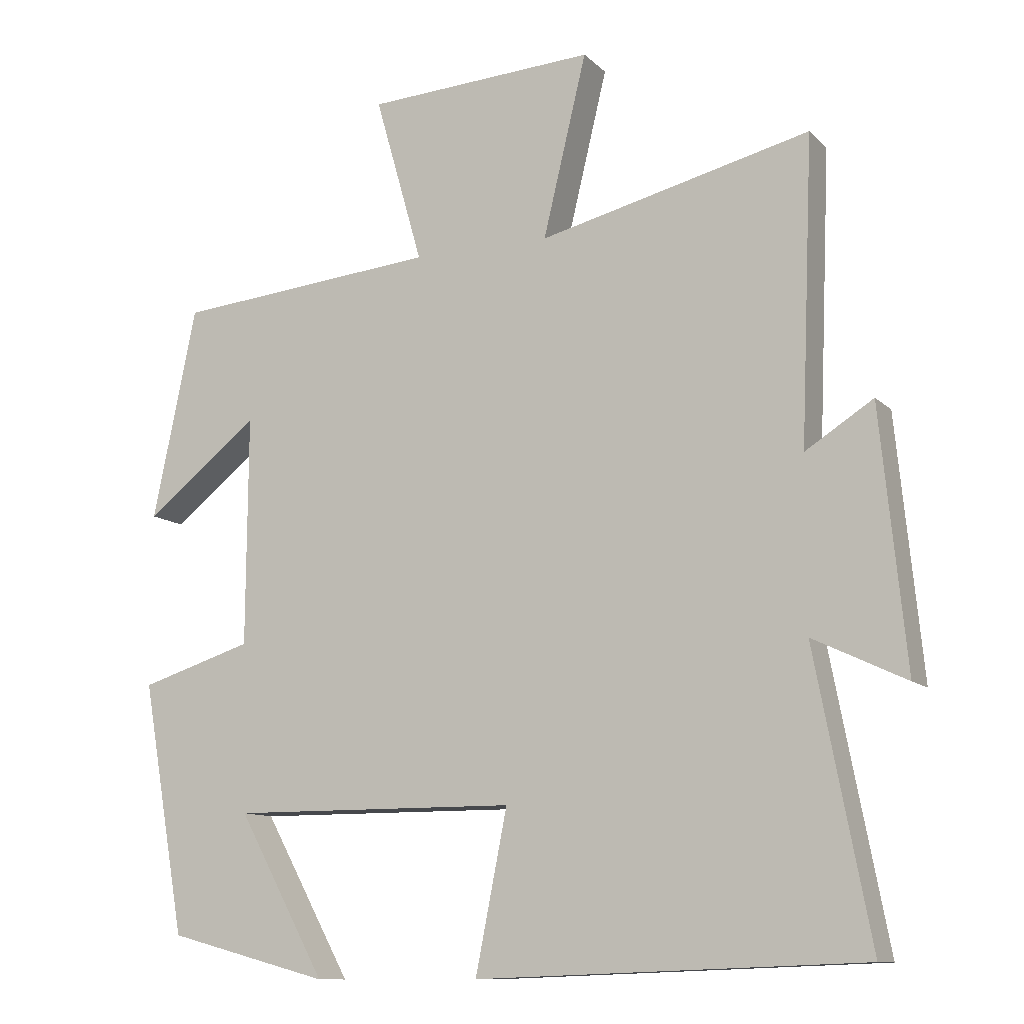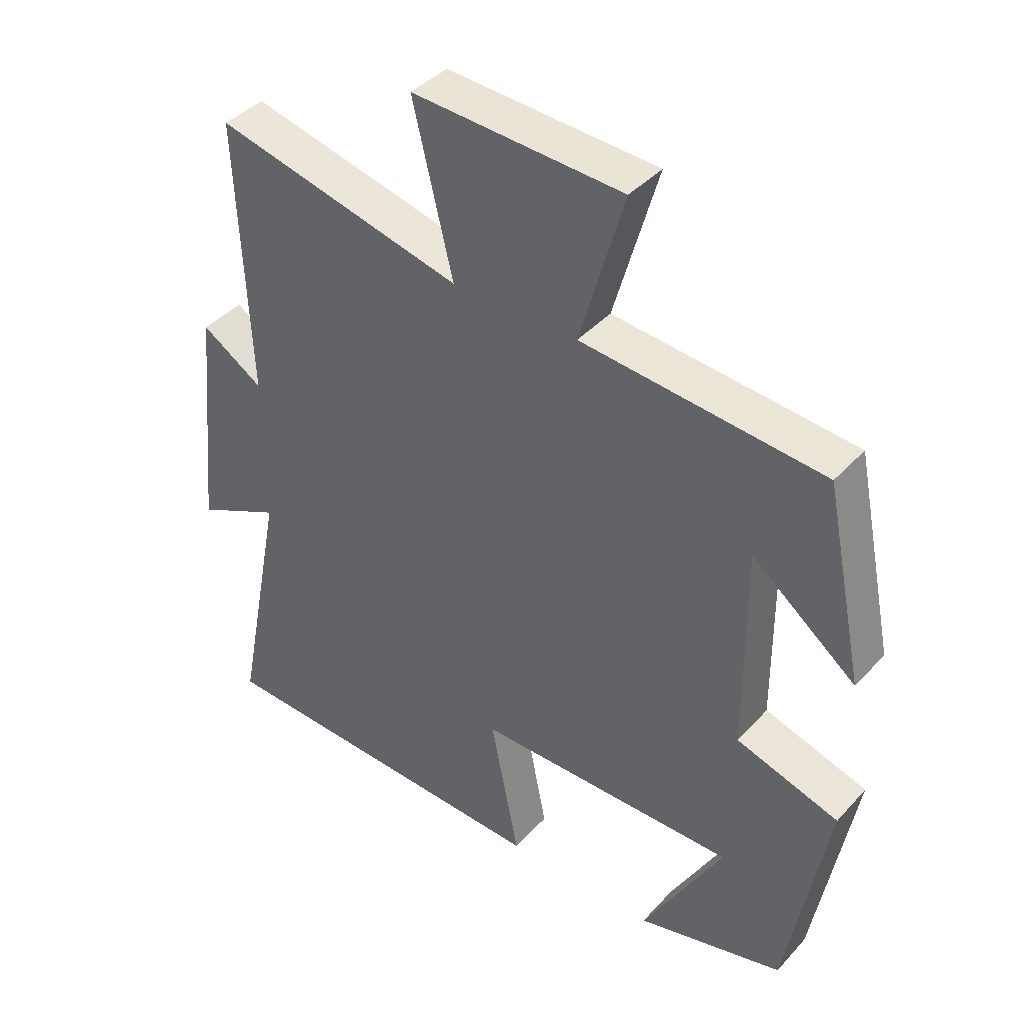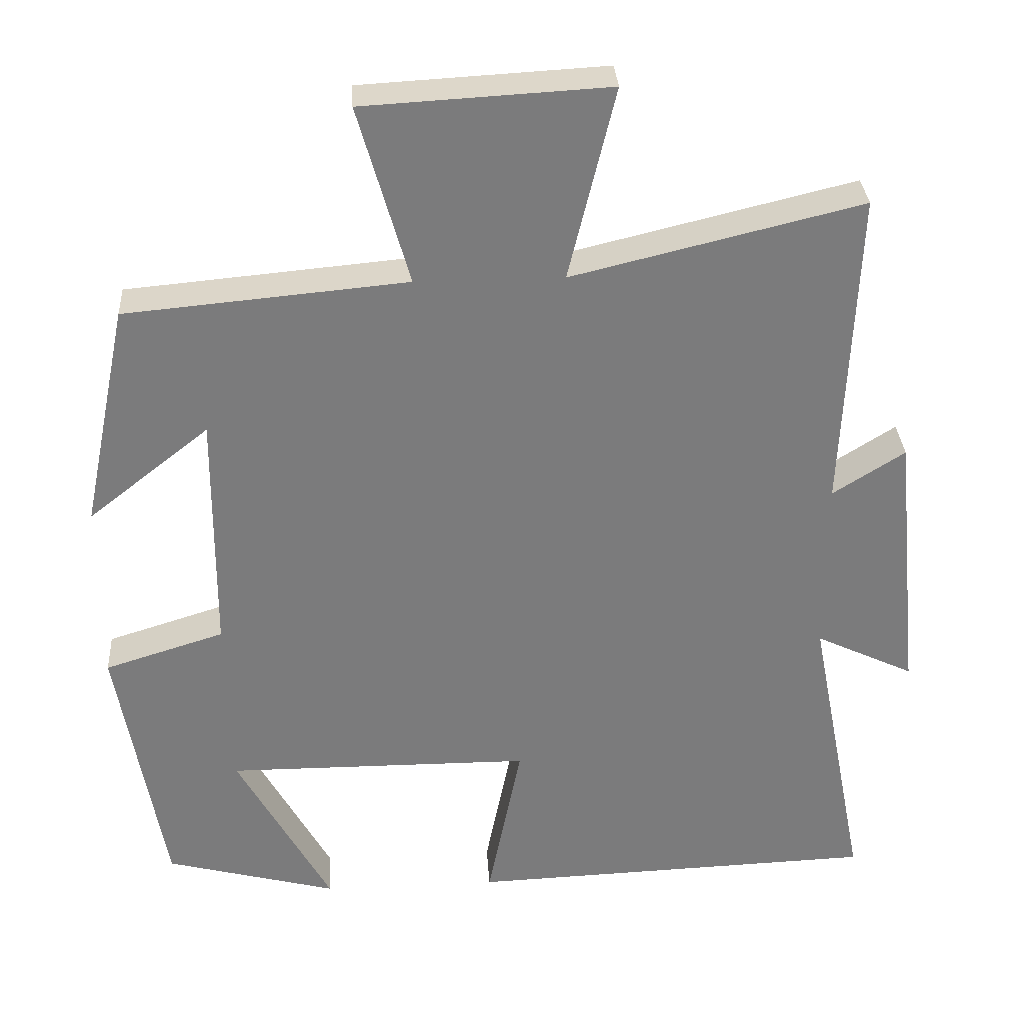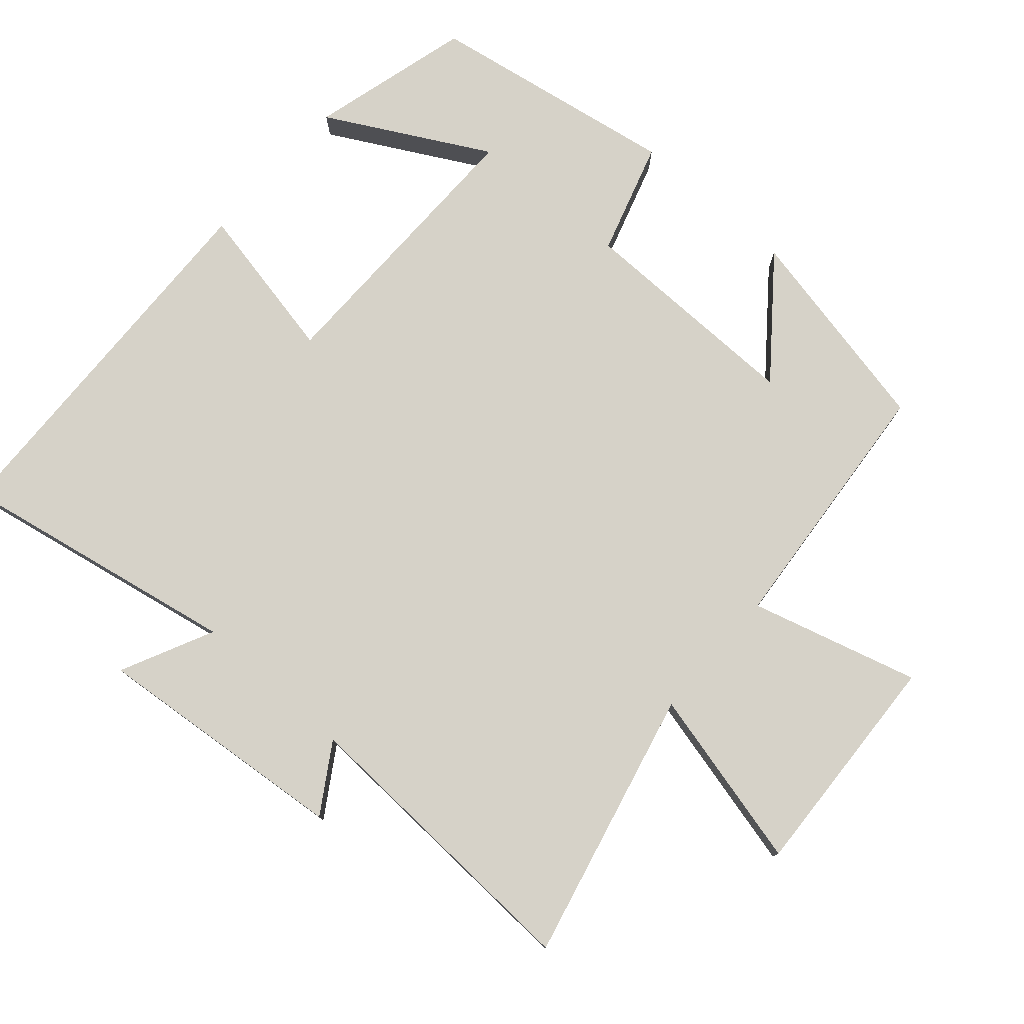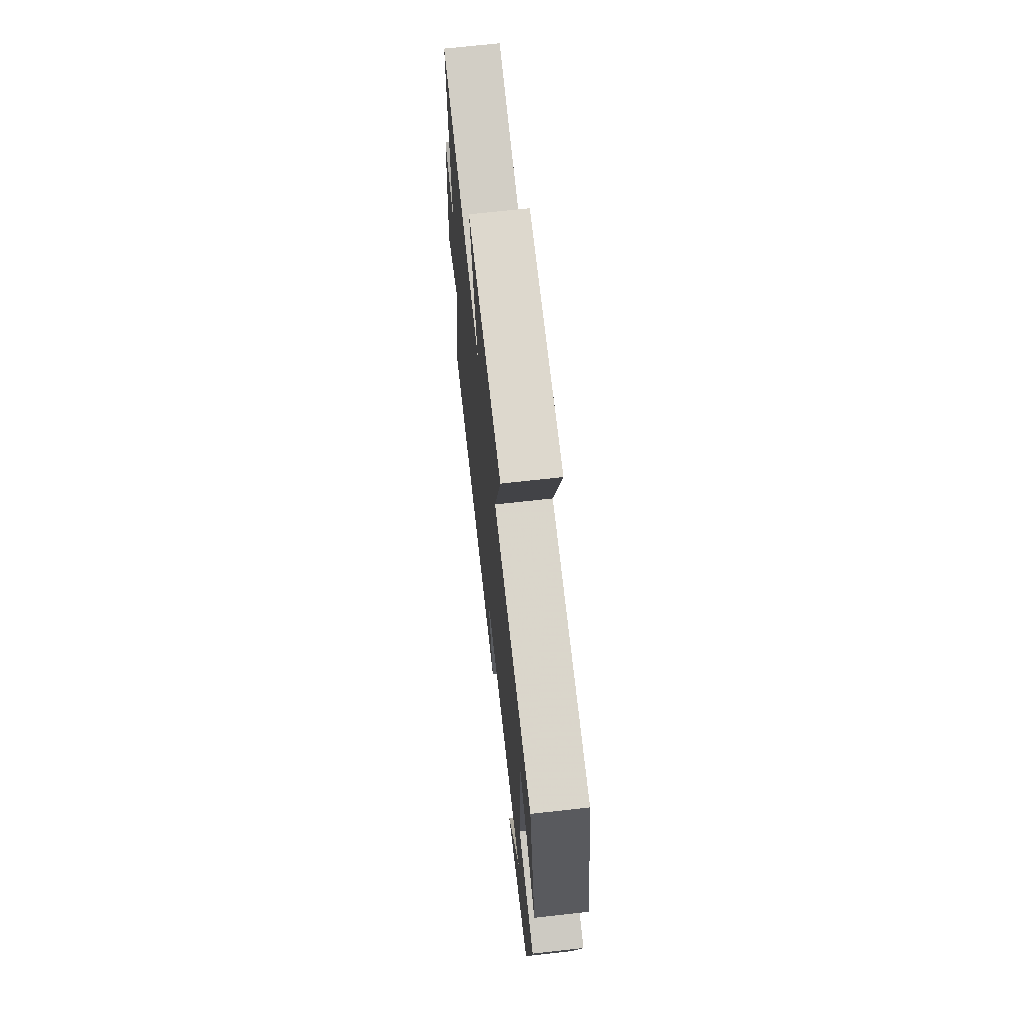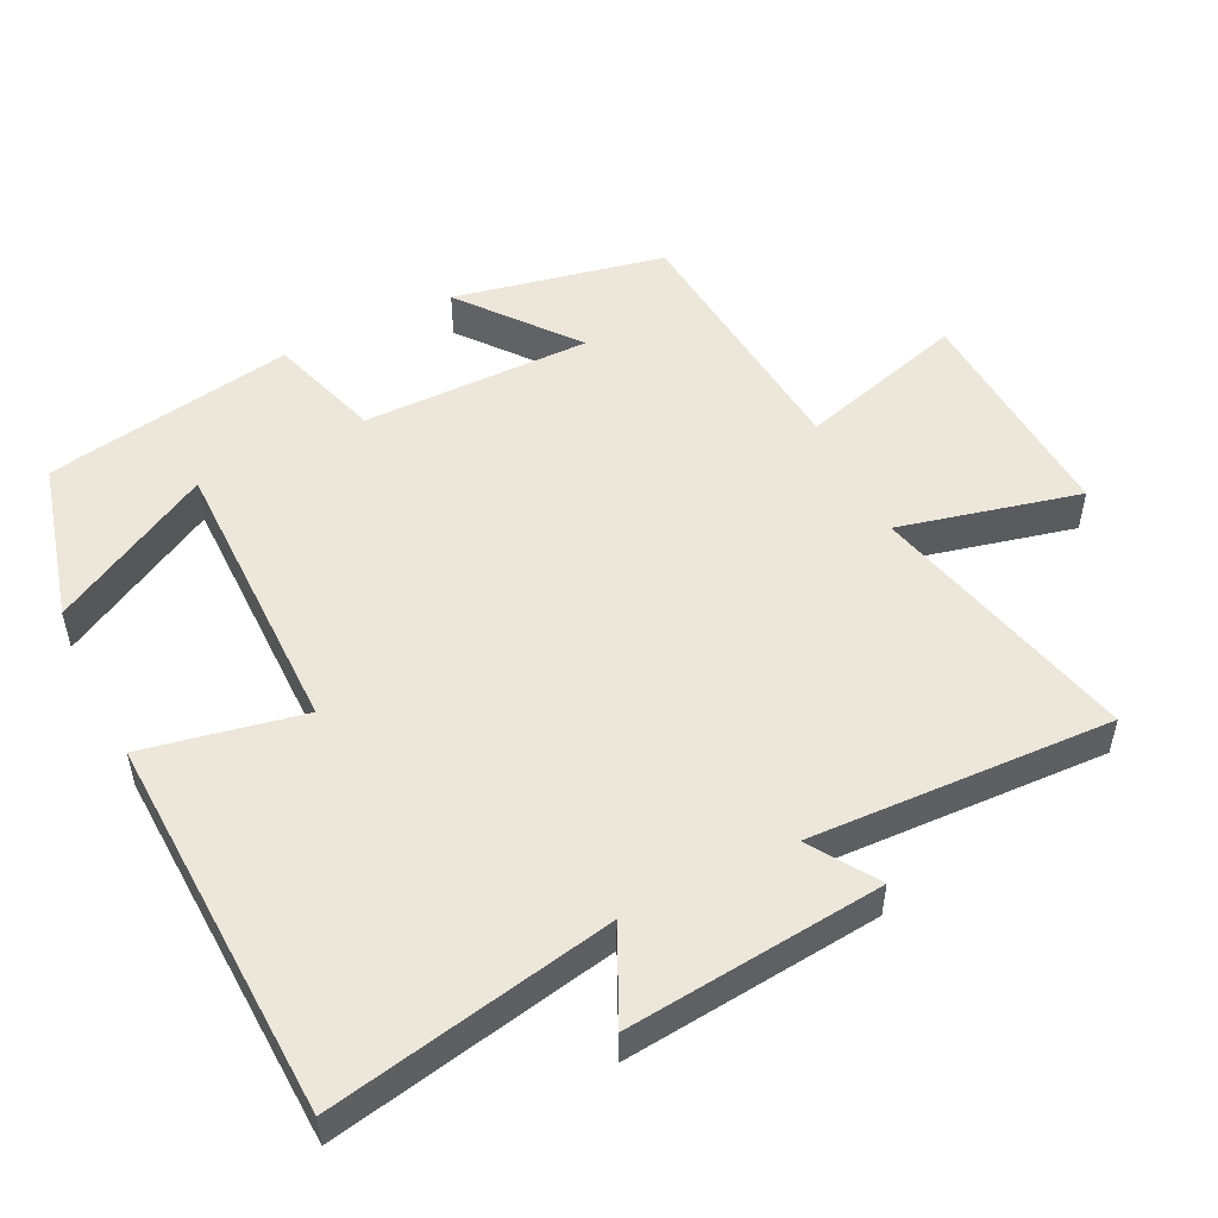
<metadata>
{"format":"obj","ext":"obj","renderer":"f3d","projection":"perspective","resolution":1024,"background":"white","views":[{"elev":-11.2,"azim":-153.9,"up":"+Z"},{"elev":40.6,"azim":37.8,"up":"+Z"},{"elev":31.8,"azim":176.4,"up":"+Z"},{"elev":77.7,"azim":-48.5,"up":"+Y"},{"elev":69.1,"azim":83.6,"up":"+Z"},{"elev":51.7,"azim":-116.4,"up":"+Y"}]}
</metadata>
<code>
v 0.438 0.07 -0.439
v 0.208 0.07 -0.5
v 0.333 0.07 -0.272
v -0.075 0.07 -0.274
v -0.03 0.07 -0.5
v -0.578 0.07 -0.48
v -0.5 0.07 -0.077
v -0.632 0.07 -0.14
v -0.596 0.07 0.224
v -0.5 0.07 0.163
v -0.518 0.07 0.593
v -0.133 0.07 0.5
v -0.195 0.07 0.757
v 0.131 0.07 0.739
v 0.063 0.07 0.5
v 0.438 0.07 0.466
v 0.5 0.07 0.165
v 0.338 0.07 0.293
v 0.34 0.07 -0.033
v 0.5 0.07 -0.083
v 0.438 0 -0.439
v 0.208 0 -0.5
v 0.333 0 -0.272
v -0.075 0 -0.274
v -0.03 0 -0.5
v -0.578 0 -0.48
v -0.5 0 -0.077
v -0.632 0 -0.14
v -0.596 0 0.224
v -0.5 0 0.163
v -0.518 0 0.593
v -0.133 0 0.5
v -0.195 0 0.757
v 0.131 0 0.739
v 0.063 0 0.5
v 0.438 0 0.466
v 0.5 0 0.165
v 0.338 0 0.293
v 0.34 0 -0.033
v 0.5 0 -0.083
f 19 20 1
f 16 17 18
f 15 16 18
f 15 18 19
f 12 13 14 15
f 12 15 19 1
f 10 11 12
f 7 8 9 10
f 7 10 12
f 4 5 6 7
f 3 4 7 12
f 1 2 3
f 1 3 12
f 21 40 39
f 38 37 36
f 38 36 35
f 39 38 35
f 35 34 33 32
f 21 39 35 32
f 32 31 30
f 30 29 28 27
f 32 30 27
f 27 26 25 24
f 32 27 24 23
f 23 22 21
f 32 23 21
f 1 21 22 2
f 2 22 23 3
f 3 23 24 4
f 4 24 25 5
f 5 25 26 6
f 6 26 27 7
f 7 27 28 8
f 8 28 29 9
f 9 29 30 10
f 10 30 31 11
f 11 31 32 12
f 12 32 33 13
f 13 33 34 14
f 14 34 35 15
f 15 35 36 16
f 16 36 37 17
f 17 37 38 18
f 18 38 39 19
f 19 39 40 20
f 20 40 21 1

</code>
